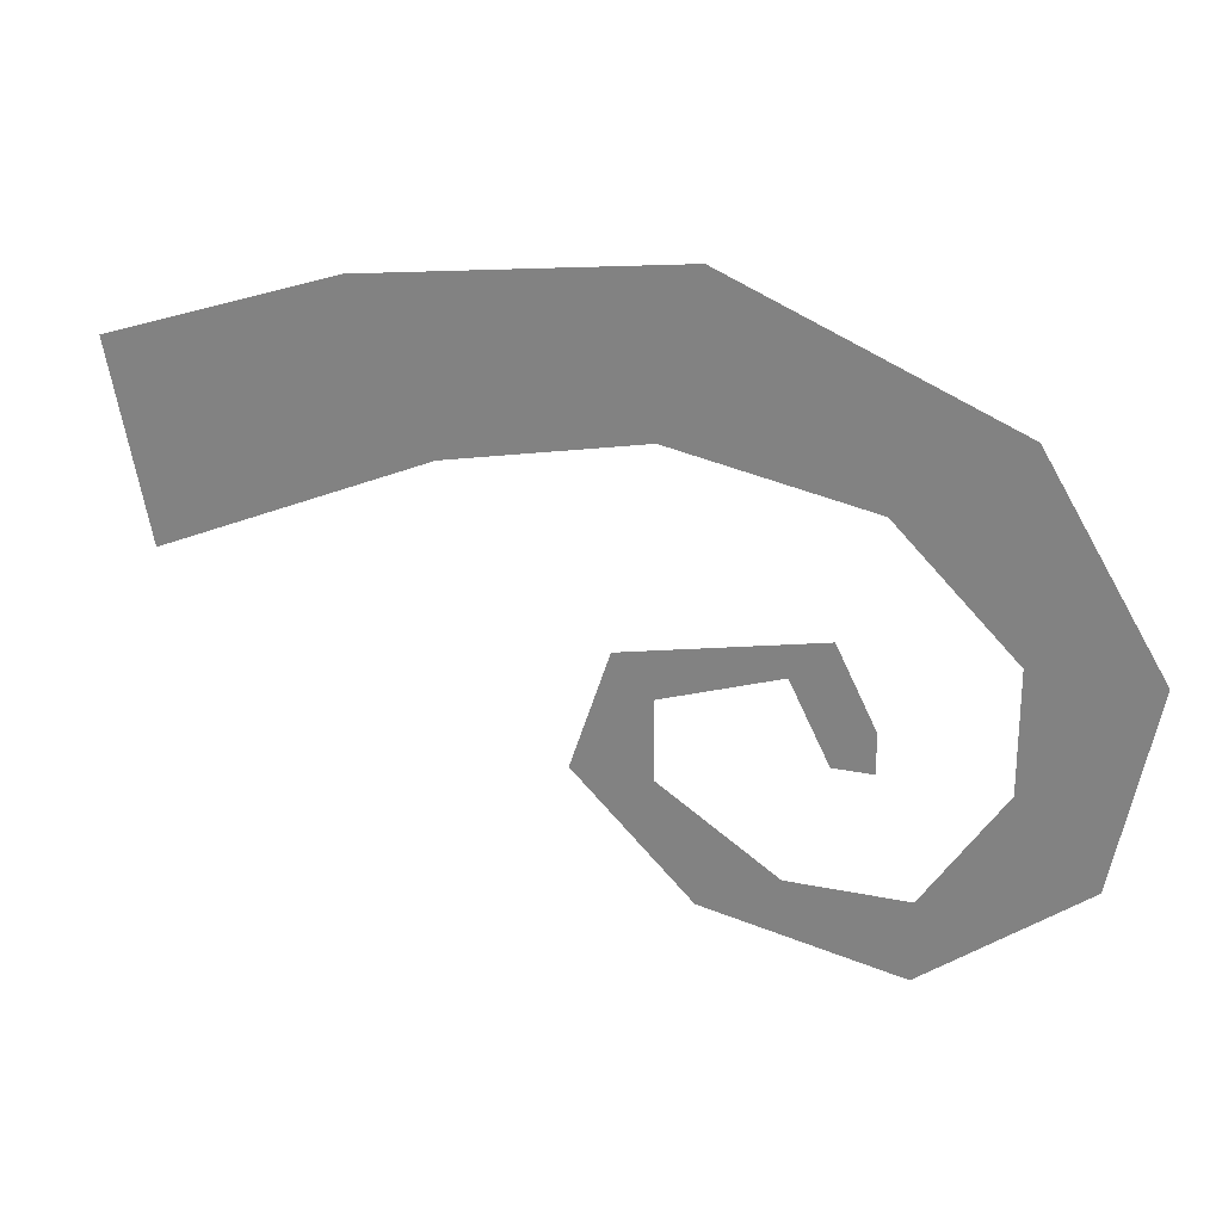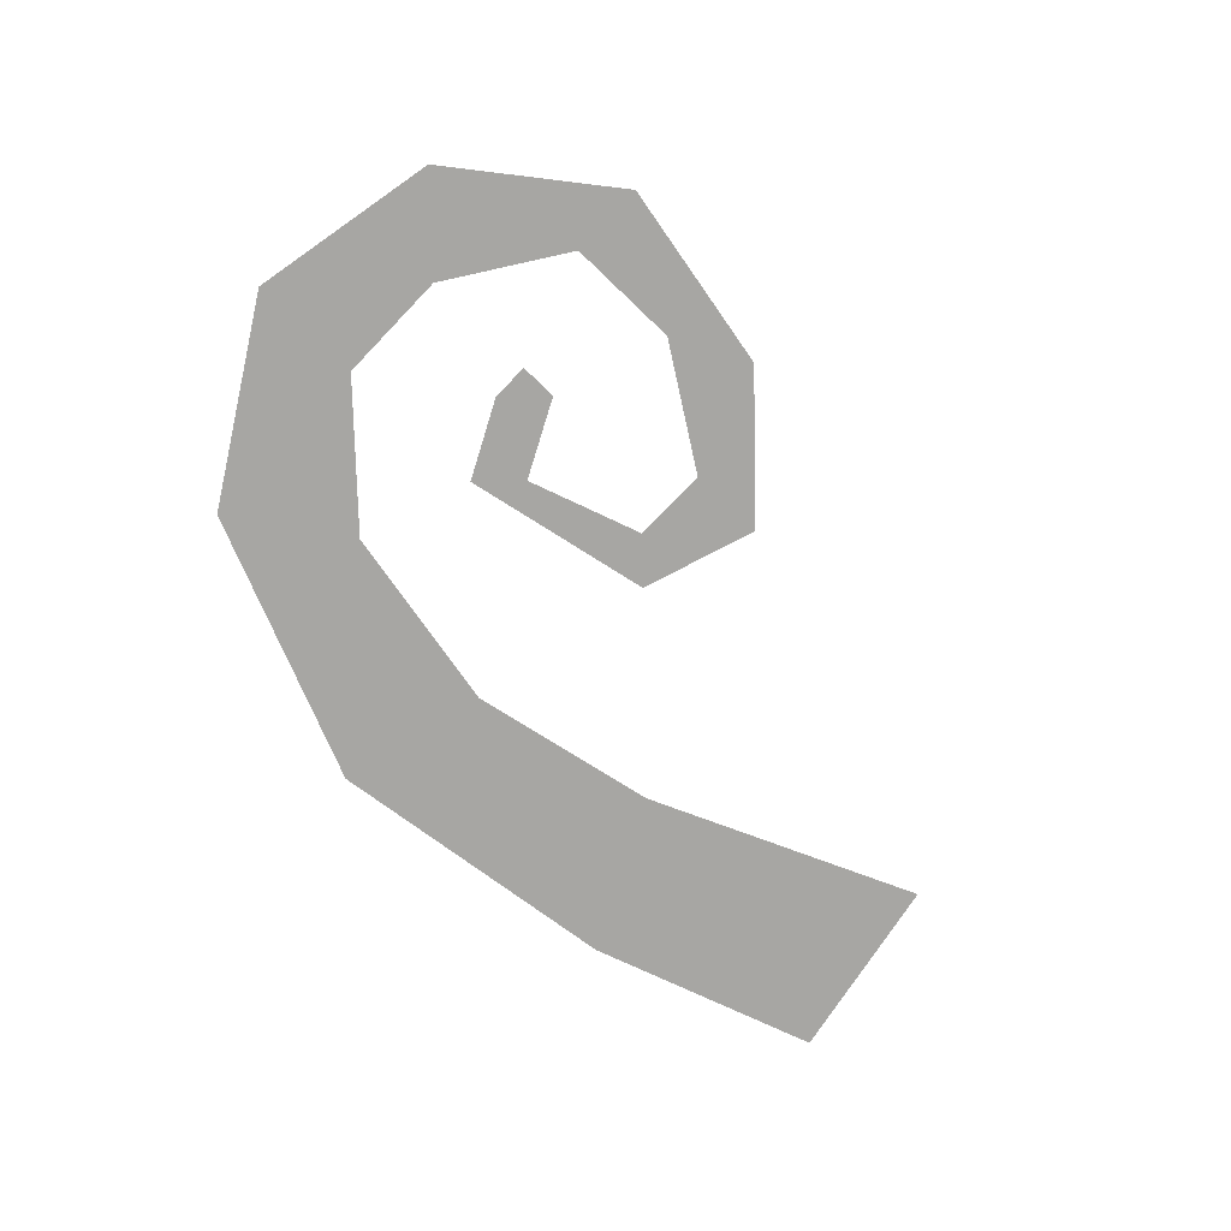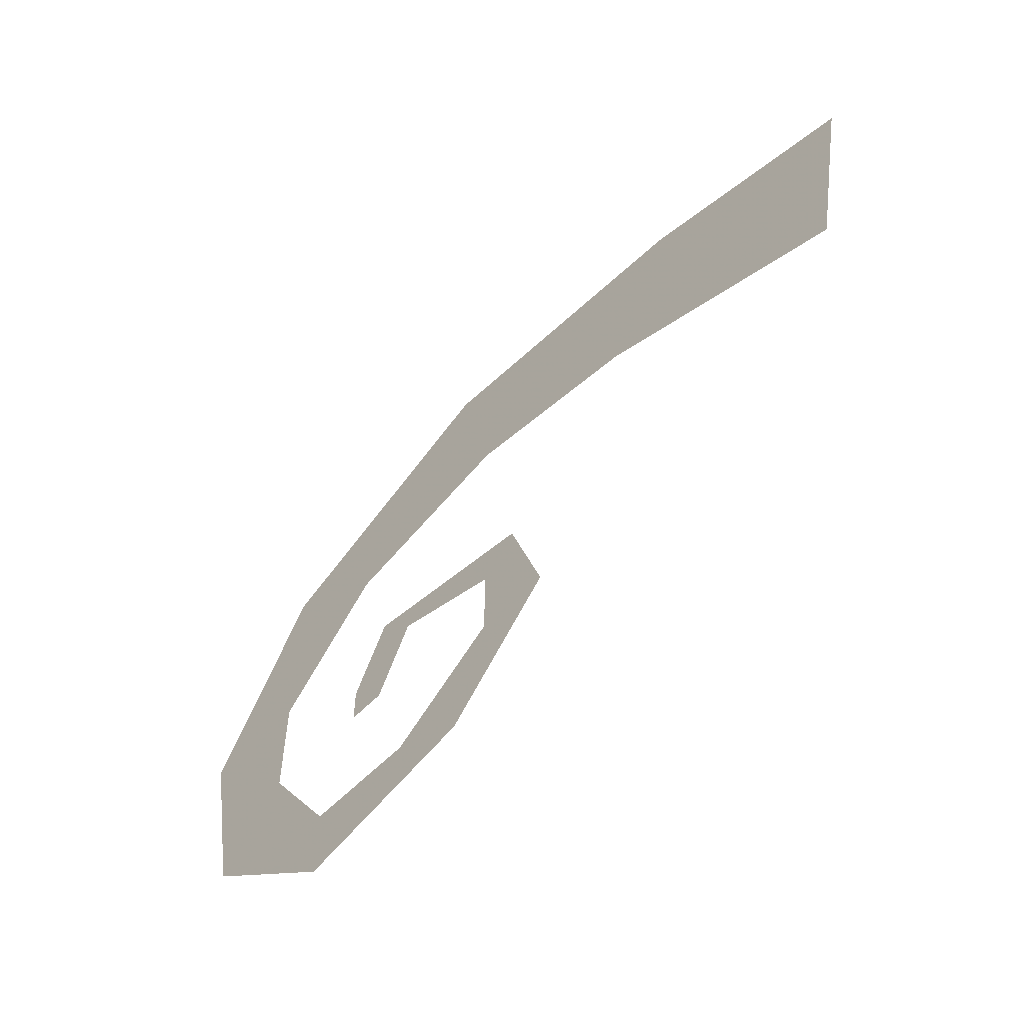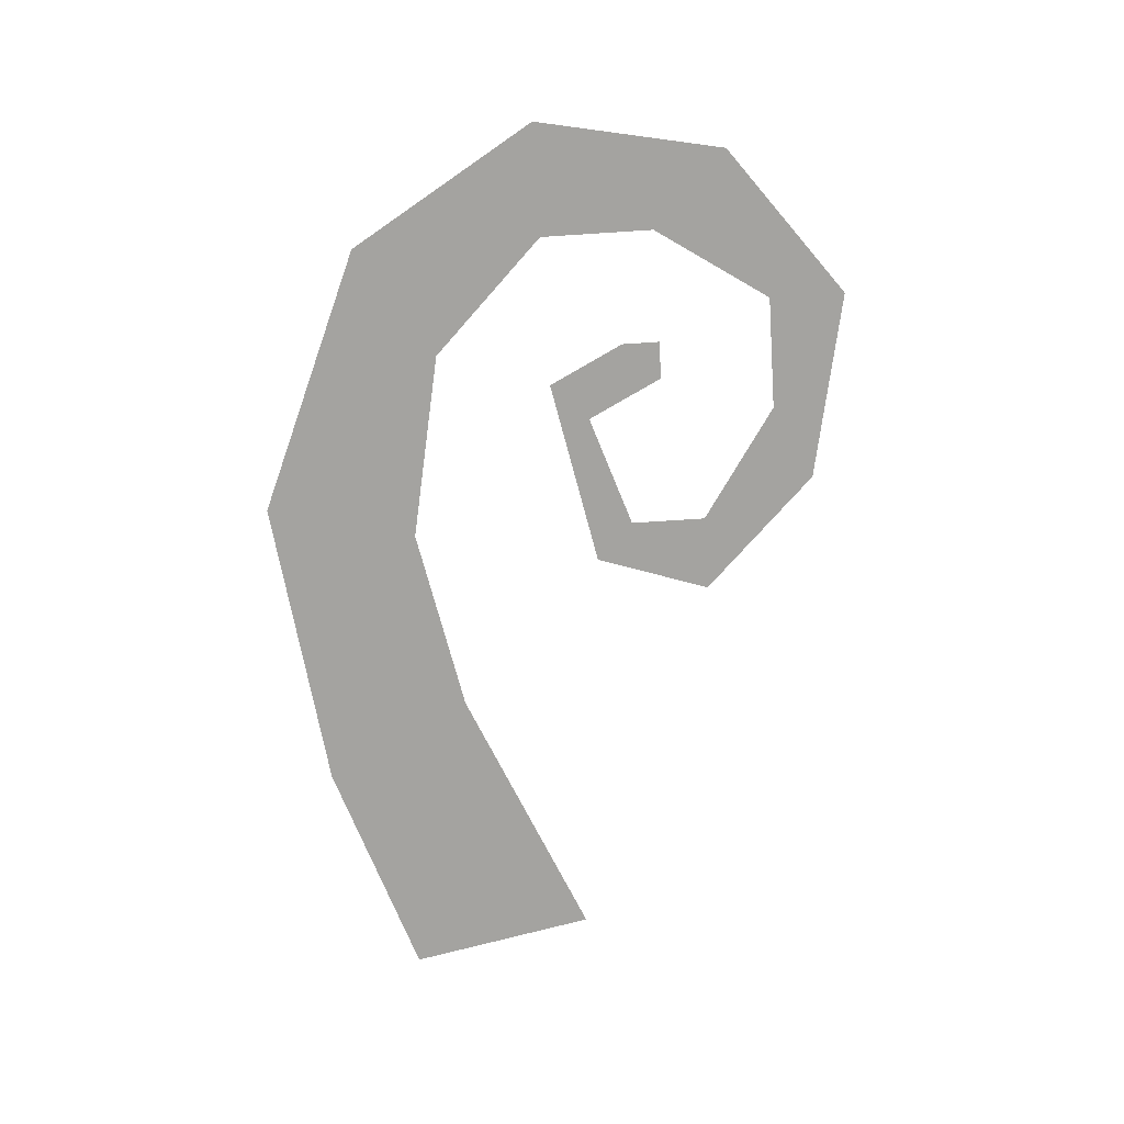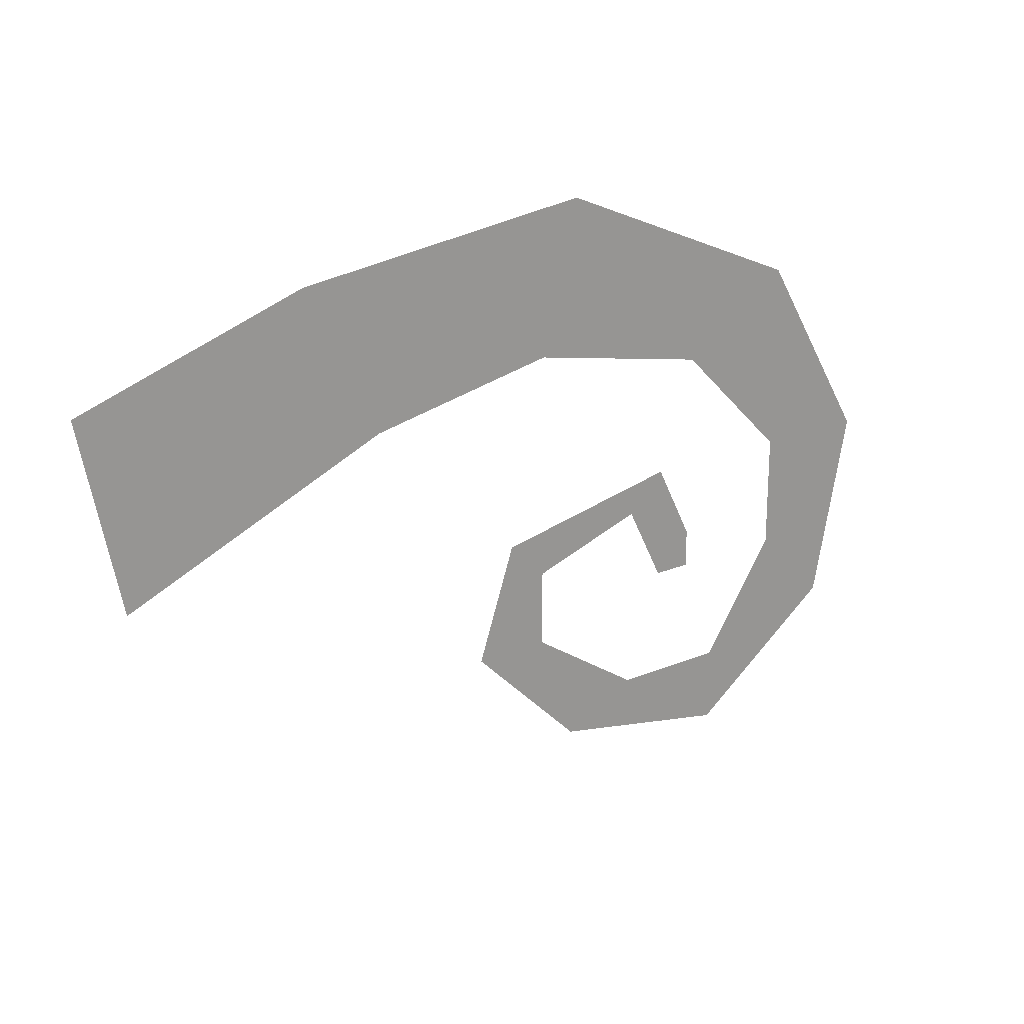
<metadata>
{"format":"obj","ext":"obj","renderer":"f3d","projection":"perspective","resolution":1024,"background":"white","views":[{"elev":24.7,"azim":18.6,"up":"+Z"},{"elev":-74.1,"azim":136.2,"up":"+Y"},{"elev":-56.9,"azim":-133.0,"up":"+Z"},{"elev":-72.8,"azim":93.7,"up":"+Y"},{"elev":21.8,"azim":-36.1,"up":"+Z"}]}
</metadata>
<code>
v 0.1797 0.02344 -0.3125
v 0.1719 0.02344 -0.2891
v 0.1641 0.02344 -0.2969
v 0.1719 0.02344 -0.3125
v 0.1797 0.02344 -0.3047
v 0.1328 0.02344 -0.2969
v 0.1406 0.02344 -0.3047
v 0.125 0.02344 -0.3203
v 0.1406 0.02344 -0.3203
v 0.1484 0.02344 -0.3438
v 0.1641 0.02344 -0.3359
v 0.1875 0.02344 -0.3516
v 0.1875 0.02344 -0.3359
v 0.2188 0.02344 -0.3281
v 0.2031 0.02344 -0.3125
v 0.2266 0.02344 -0.2891
v 0.2031 0.02344 -0.2891
v 0.2031 0.02344 -0.25
v 0.1797 0.02344 -0.2656
v 0.1484 0.02344 -0.2266
v 0.1406 0.02344 -0.2578
v 0.08594 0.02344 -0.2344
v 0.1016 0.02344 -0.2656
v 0.04688 0.02344 -0.2891
v 0.03906 0.02344 -0.25
f 1 2 3
f 1 3 4
f 1 5 2
f 6 7 3
f 6 3 2
f 8 9 7
f 8 7 6
f 10 11 9
f 10 9 8
f 12 13 11
f 12 11 10
f 14 15 13
f 14 13 12
f 16 17 15
f 16 15 14
f 18 19 17
f 18 17 16
f 20 21 19
f 20 19 18
f 22 23 21
f 22 21 20
f 24 23 22
f 24 22 25

</code>
